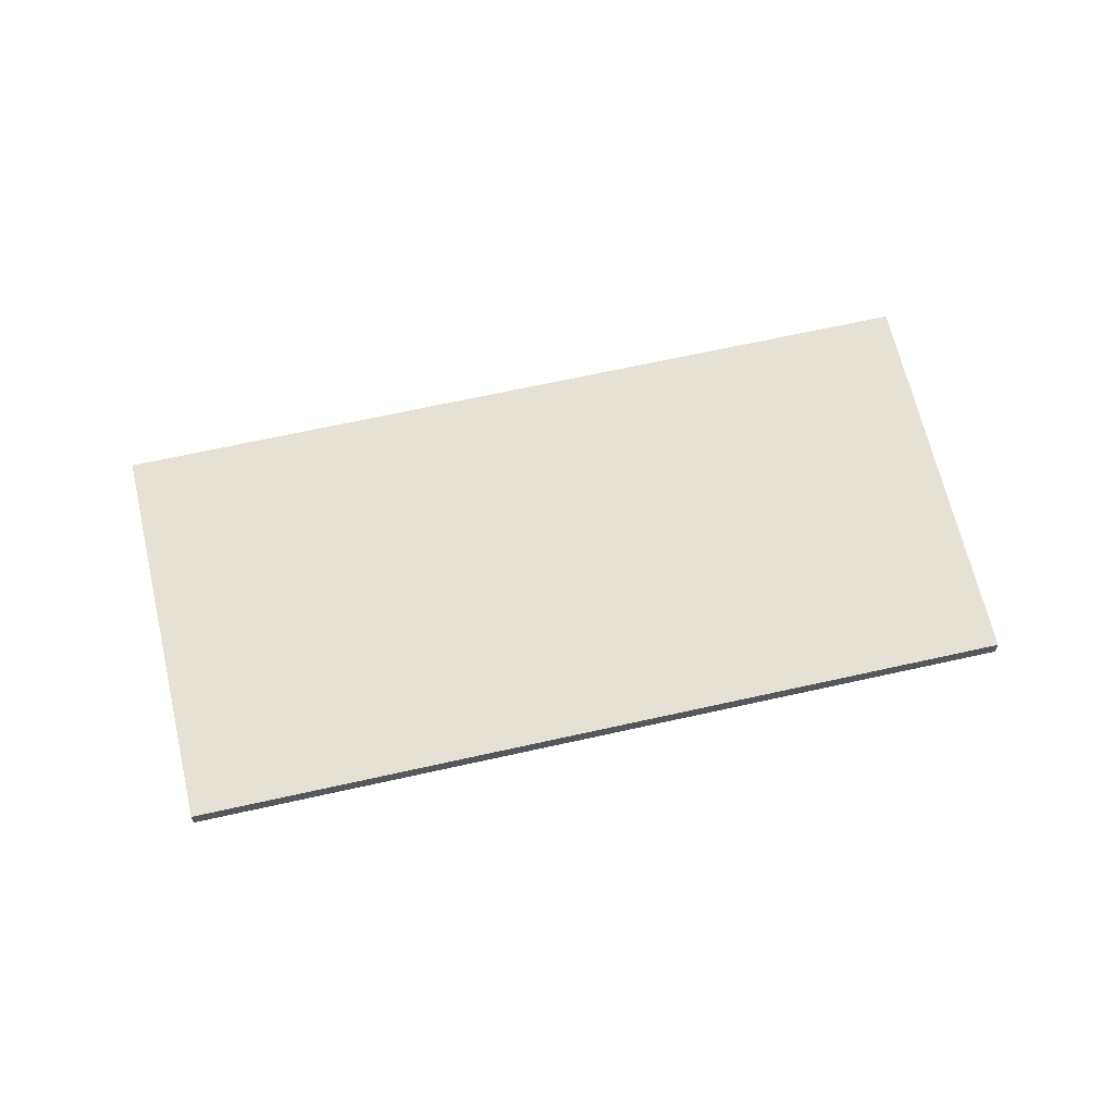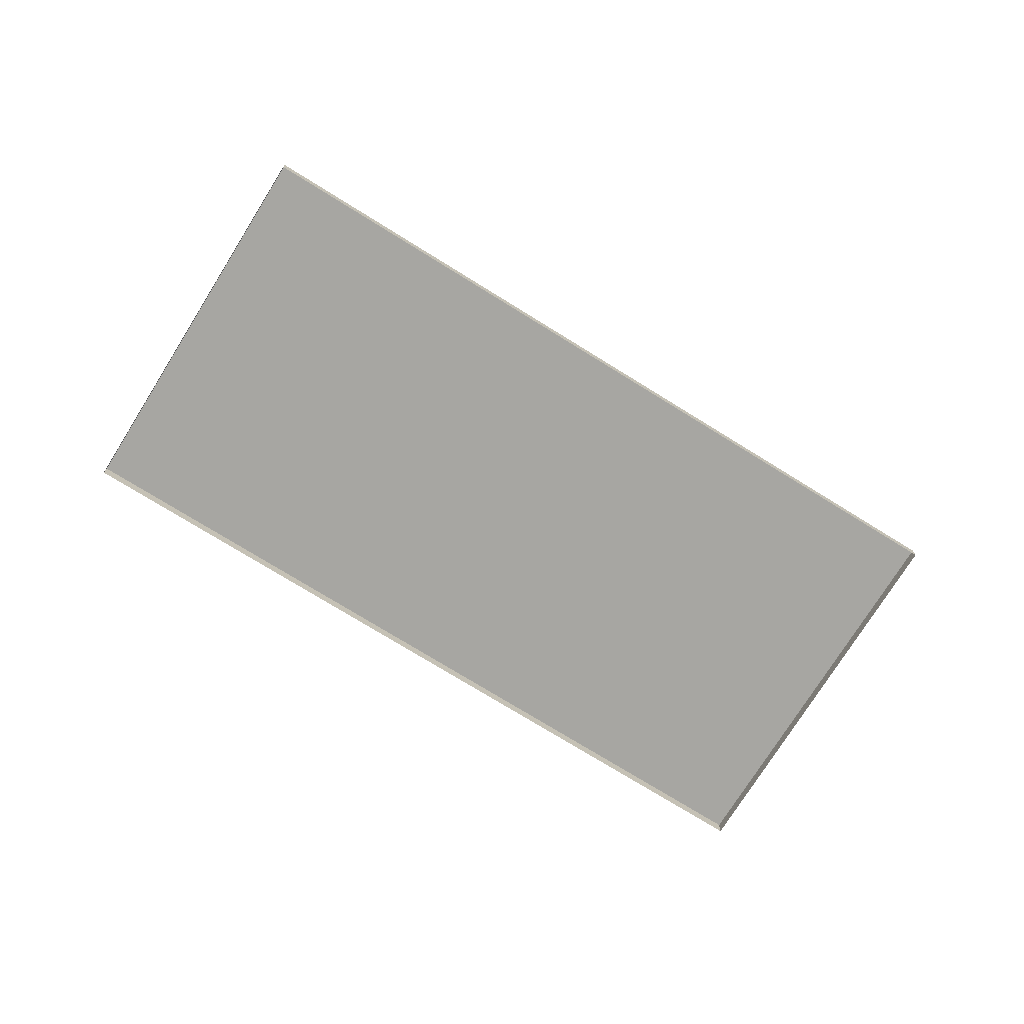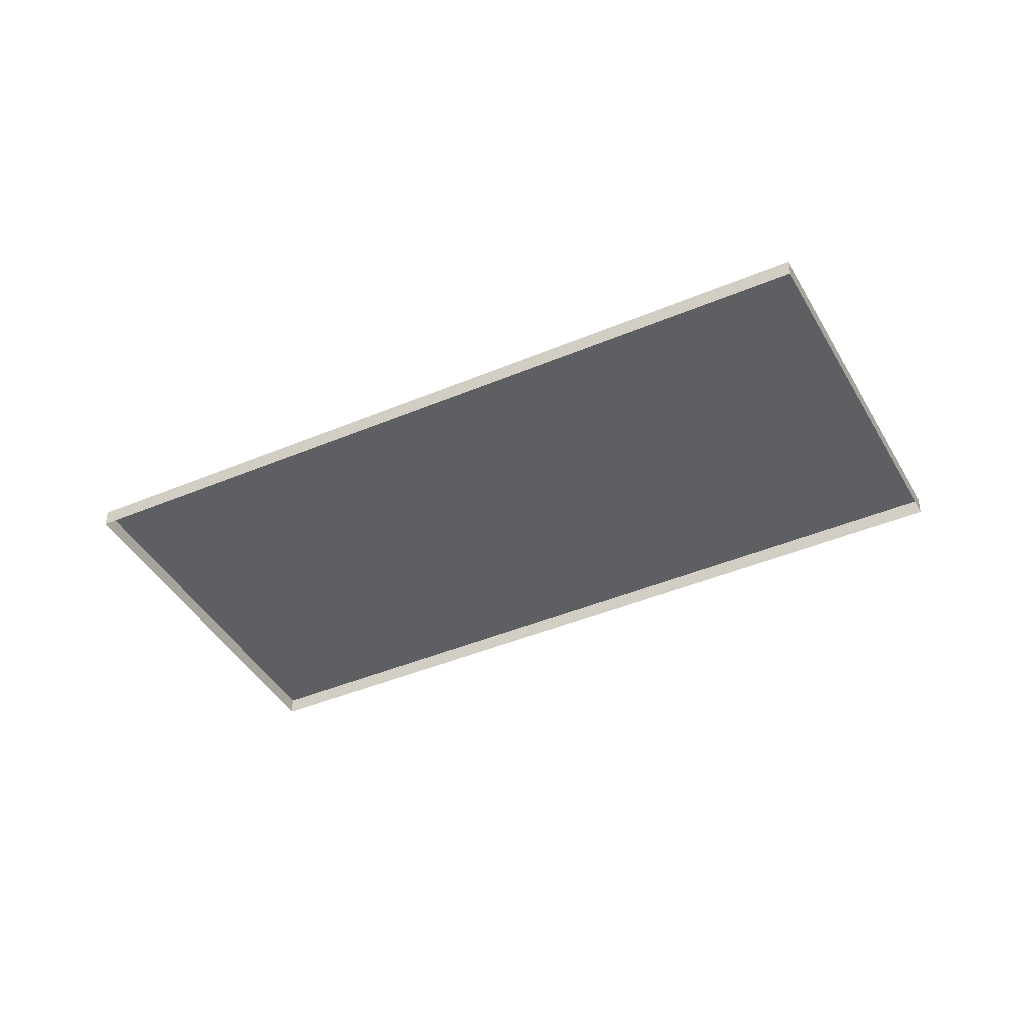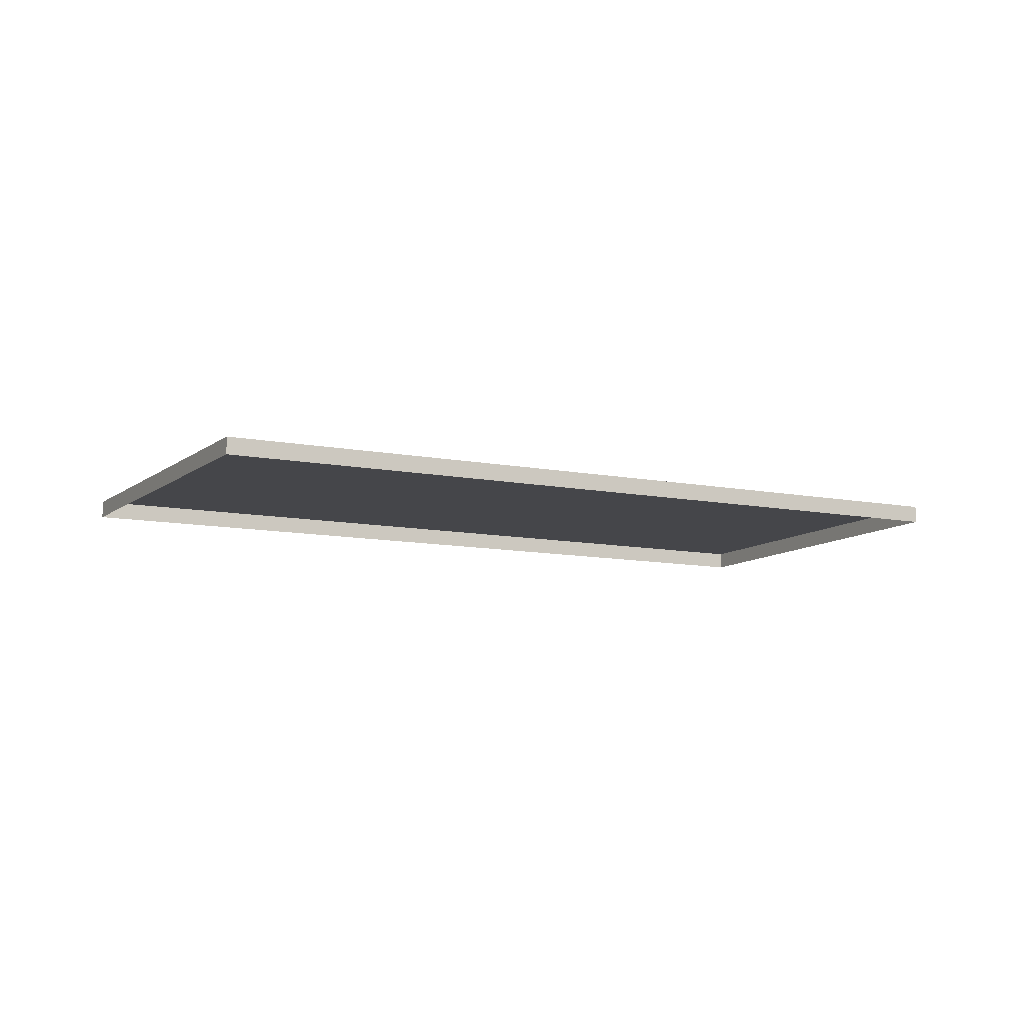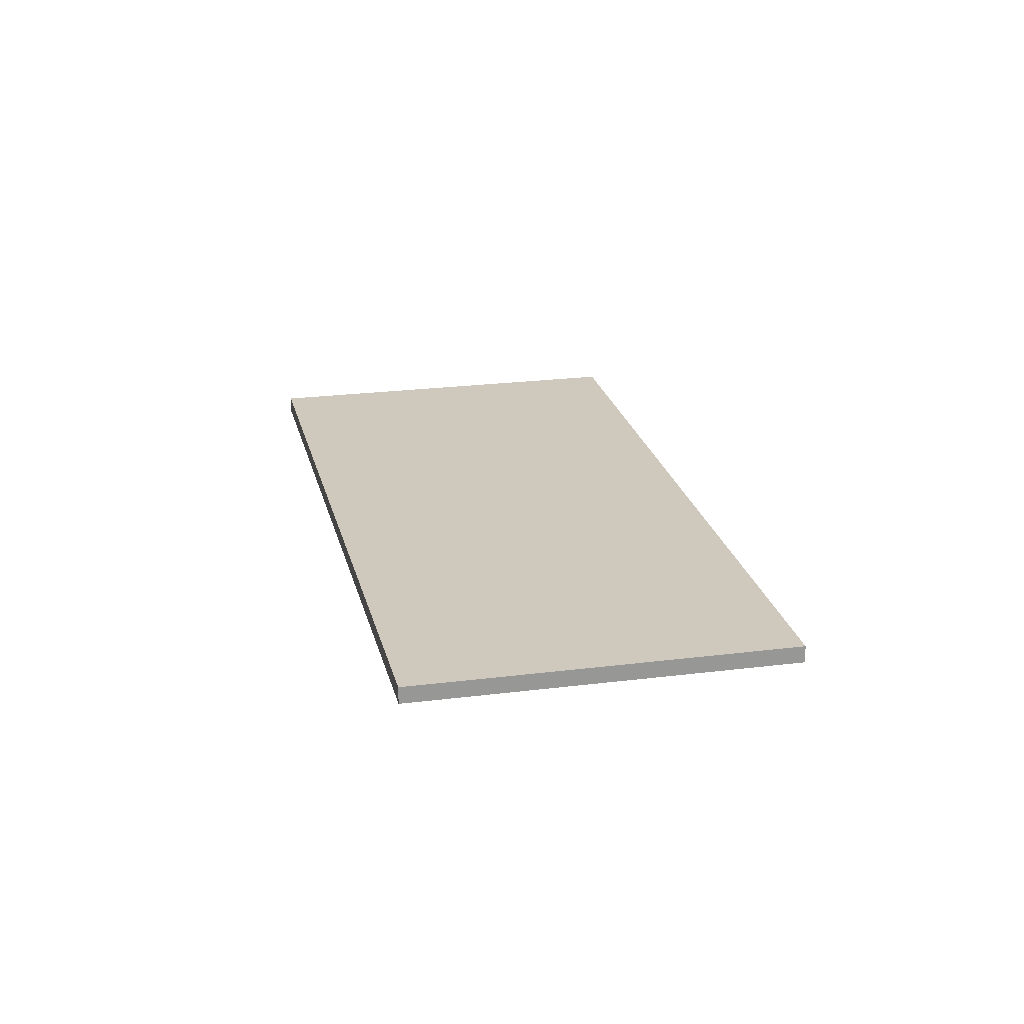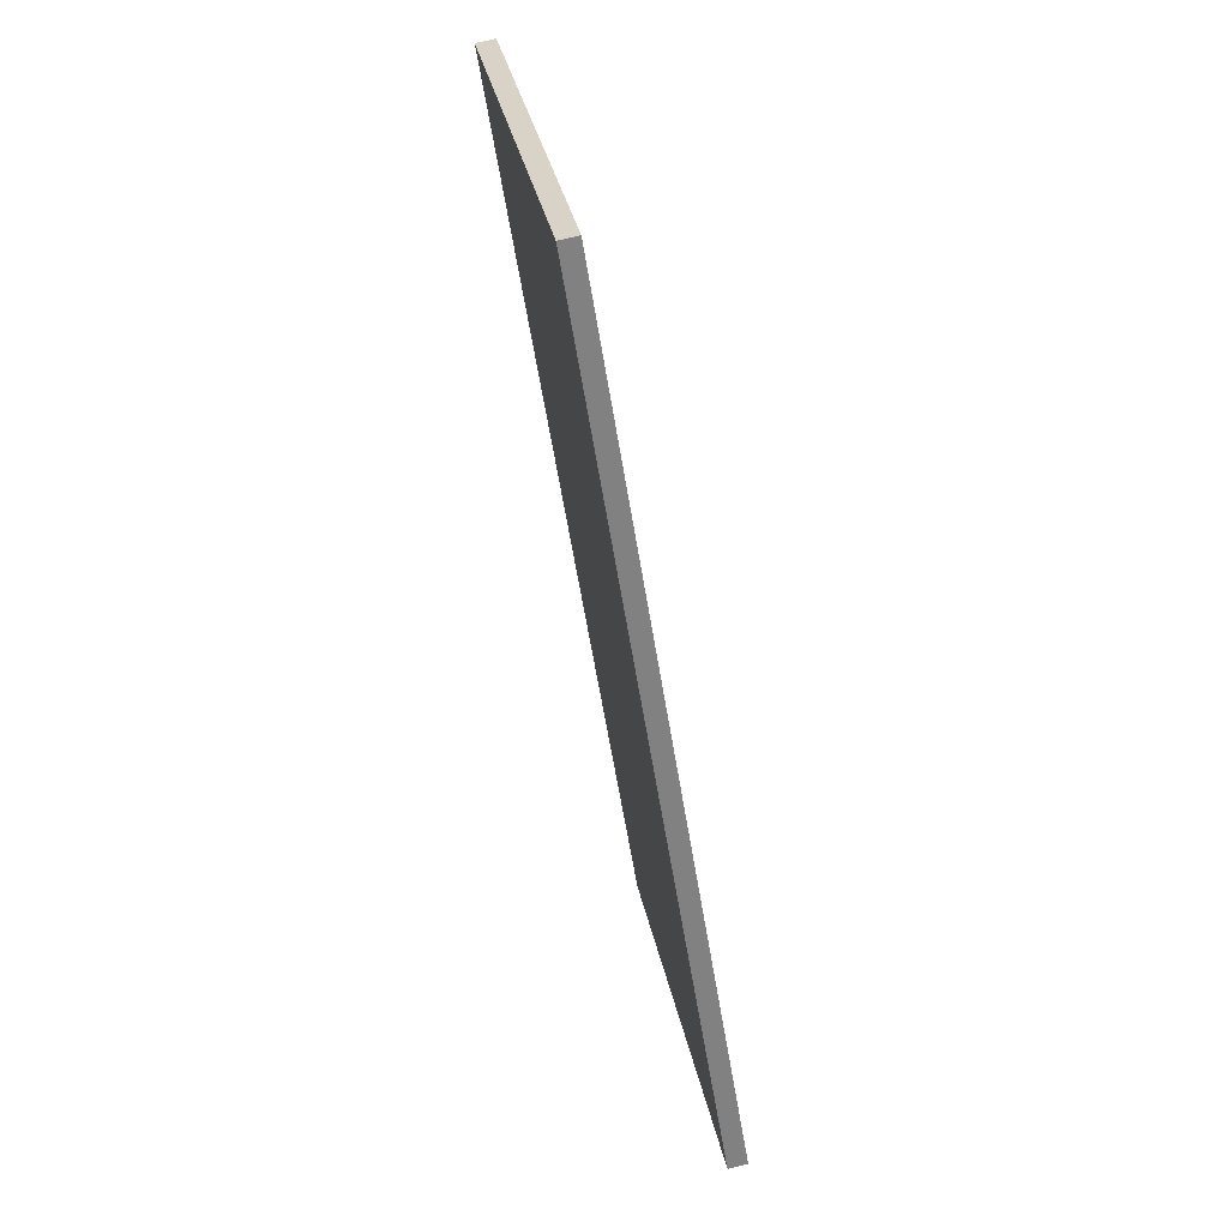
<metadata>
{"format":"obj","ext":"obj","renderer":"f3d","projection":"perspective","resolution":1024,"background":"white","views":[{"elev":64.2,"azim":119.1,"up":"+Z"},{"elev":-74.0,"azim":100.1,"up":"+Z"},{"elev":-41.8,"azim":-20.9,"up":"+Z"},{"elev":-9.9,"azim":-75.8,"up":"+Z"},{"elev":22.5,"azim":29.5,"up":"+Z"},{"elev":72.7,"azim":76.4,"up":"+Y"}]}
</metadata>
<code>
v -5592 -3.723e+04 2.575
v -5595 -3.724e+04 2.575
v -5599 -3.723e+04 2.576
v -5597 -3.723e+04 2.577
v -5592 -3.723e+04 2.727
v -5597 -3.723e+04 2.728
v -5599 -3.723e+04 2.728
v -5595 -3.724e+04 2.726
f 1 2 3
f 4 1 3
f 5 6 7
f 8 5 7
f 6 4 3
f 7 6 3
f 5 1 4
f 6 5 4
f 8 2 1
f 5 8 1
f 8 3 2
f 8 7 3

</code>
